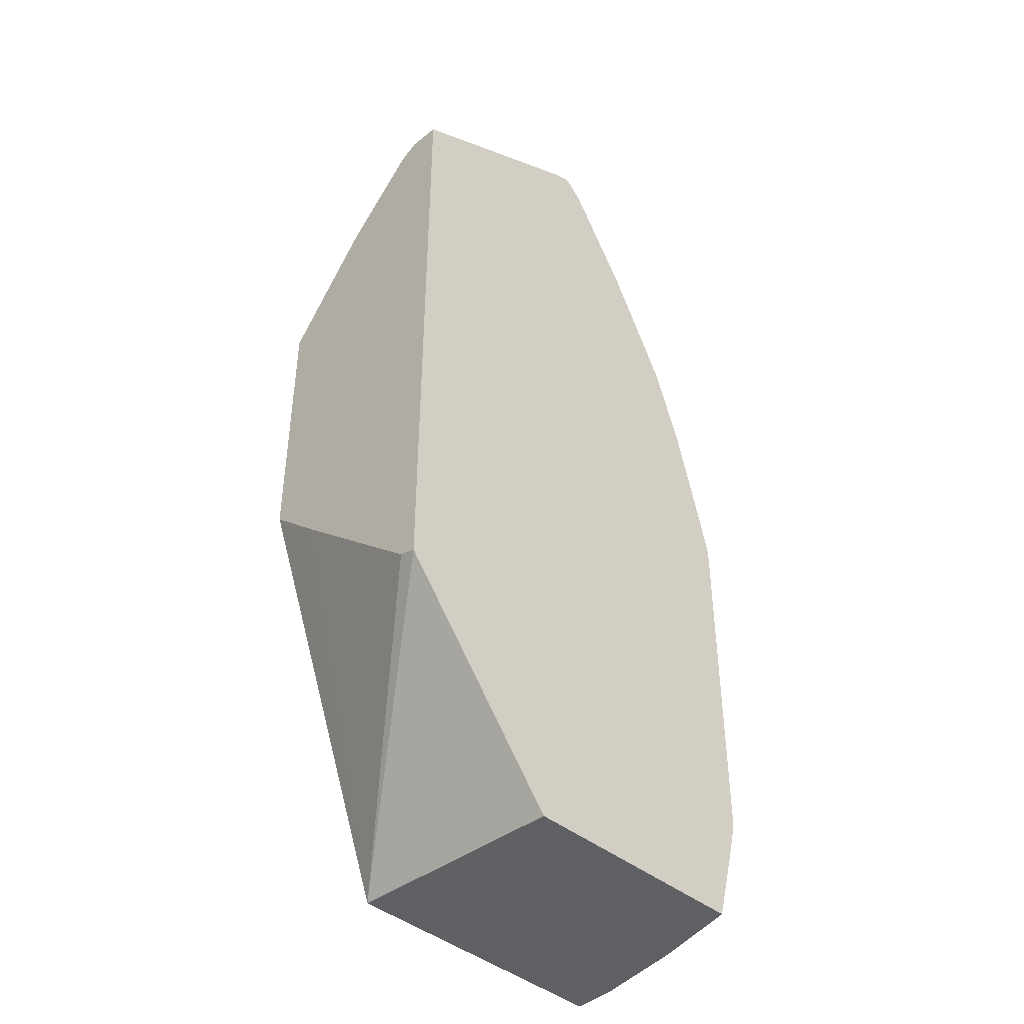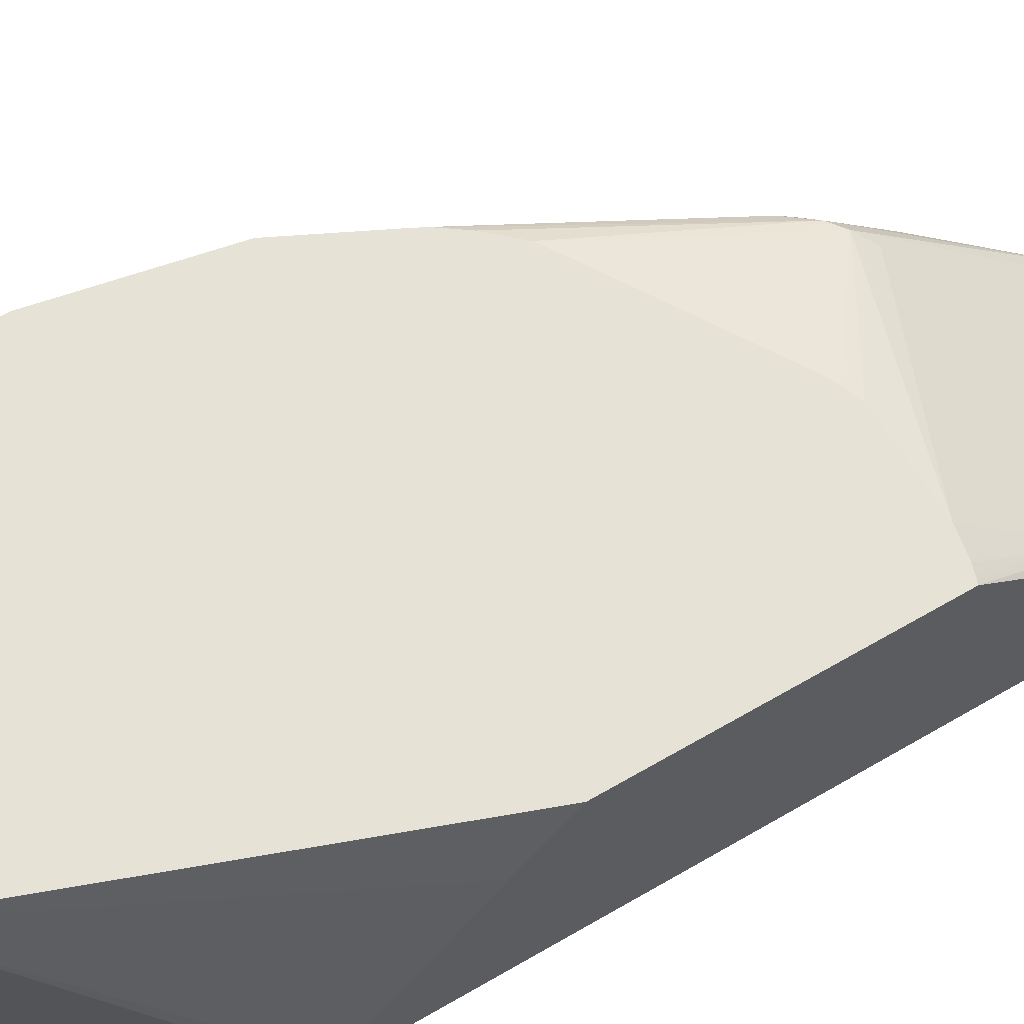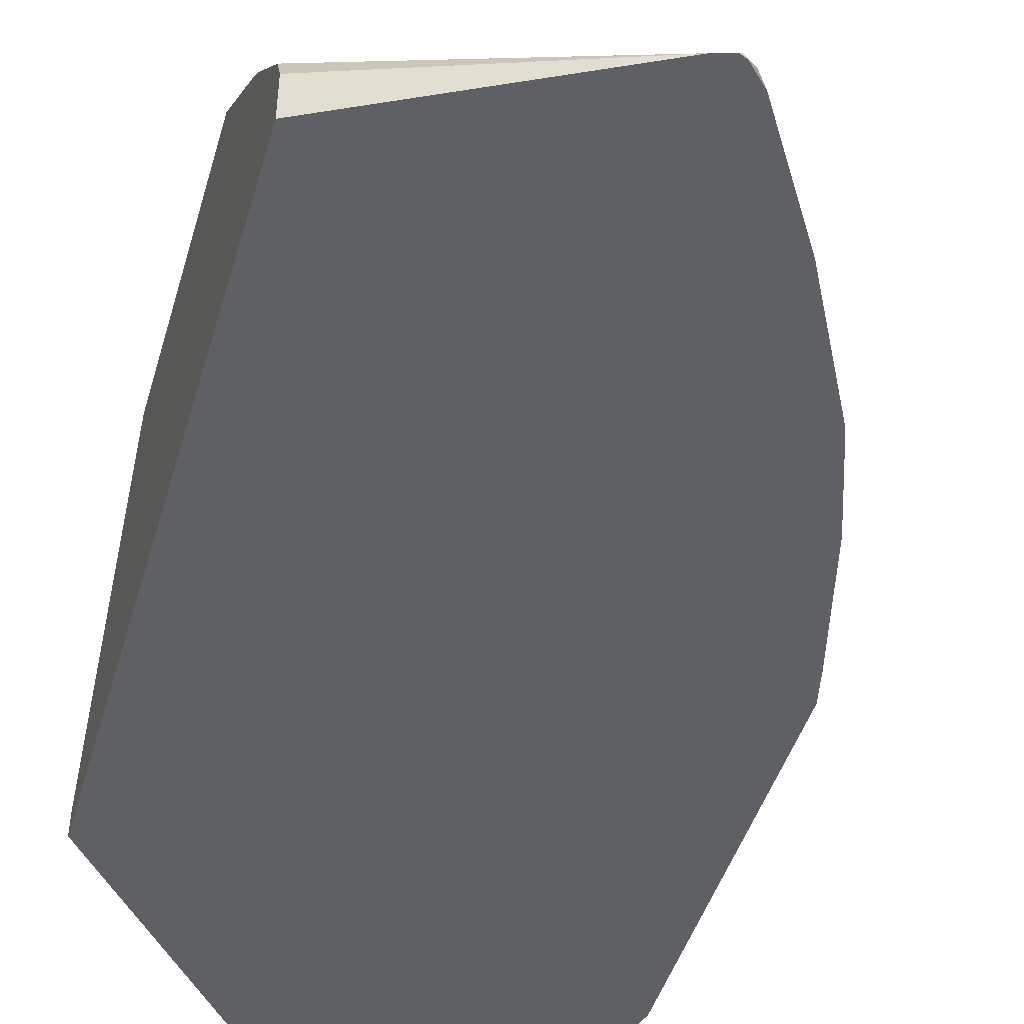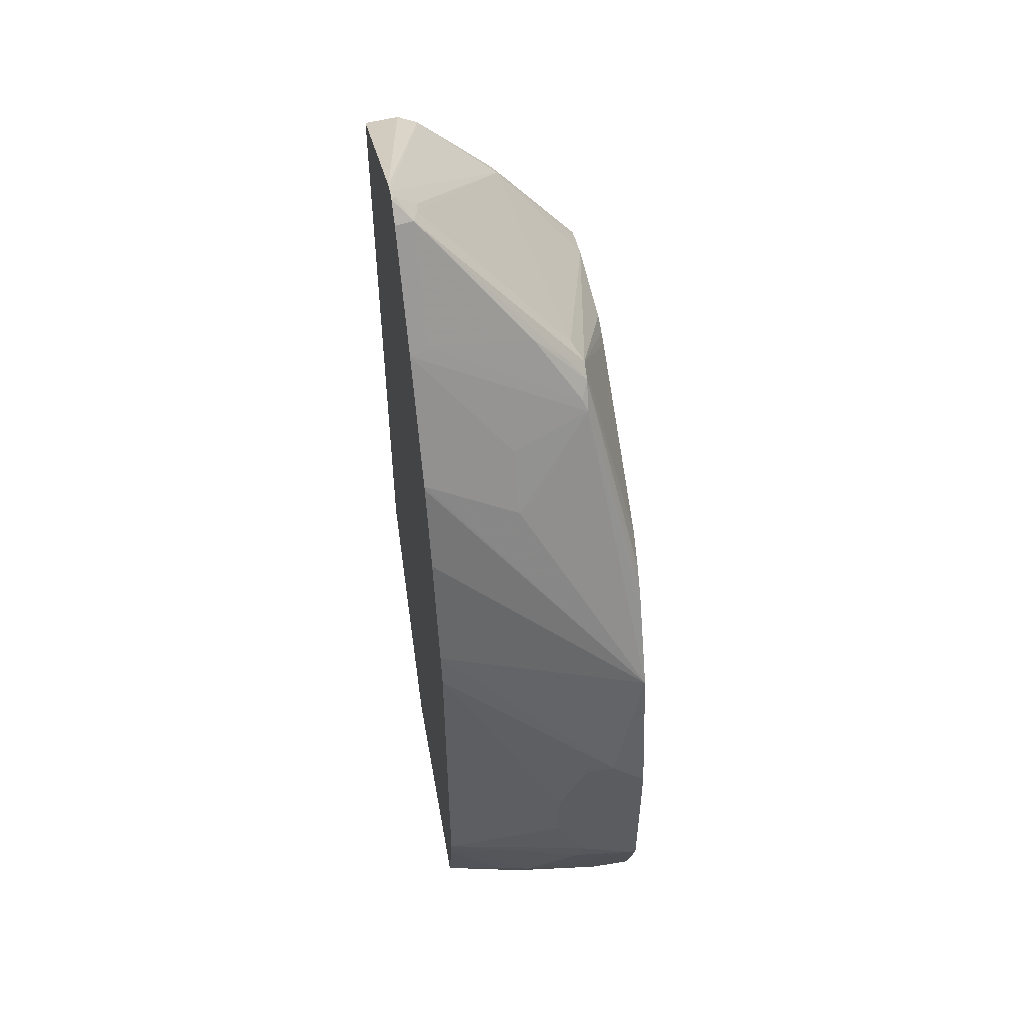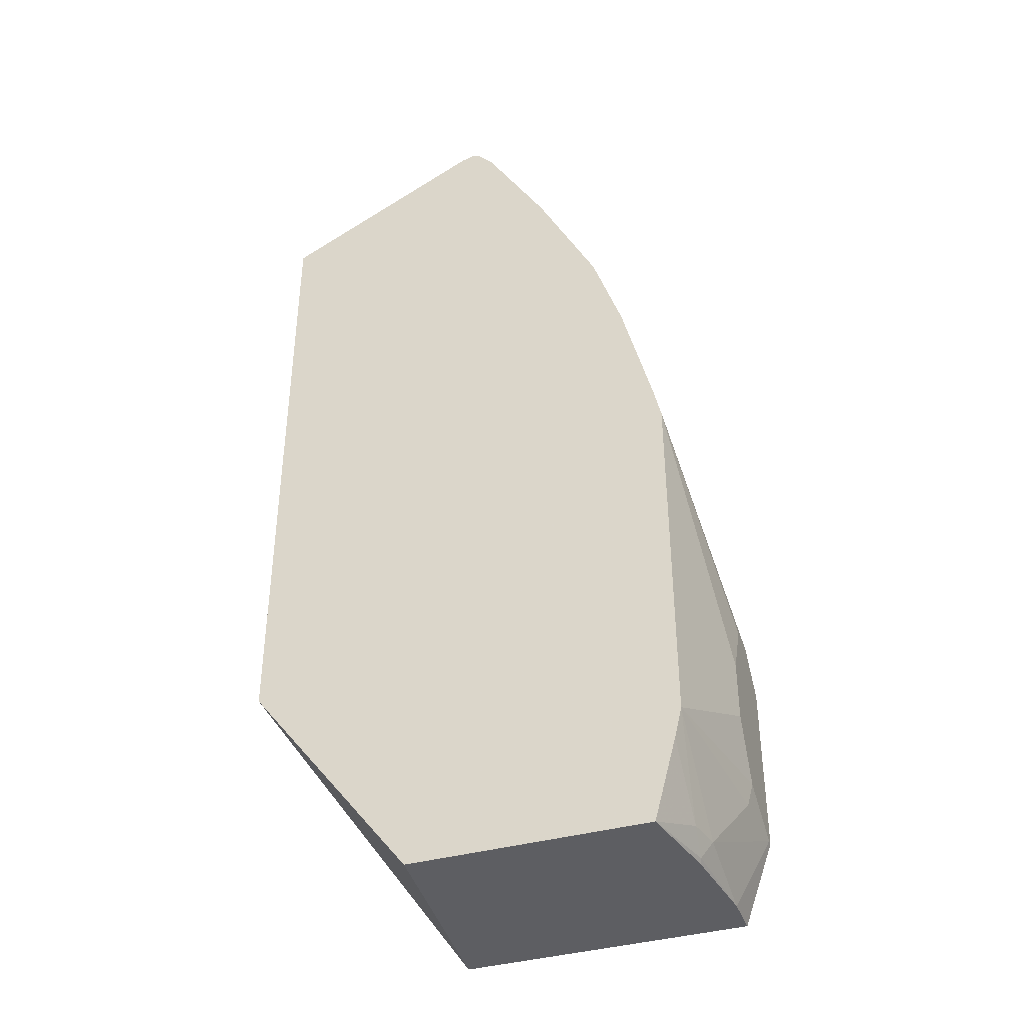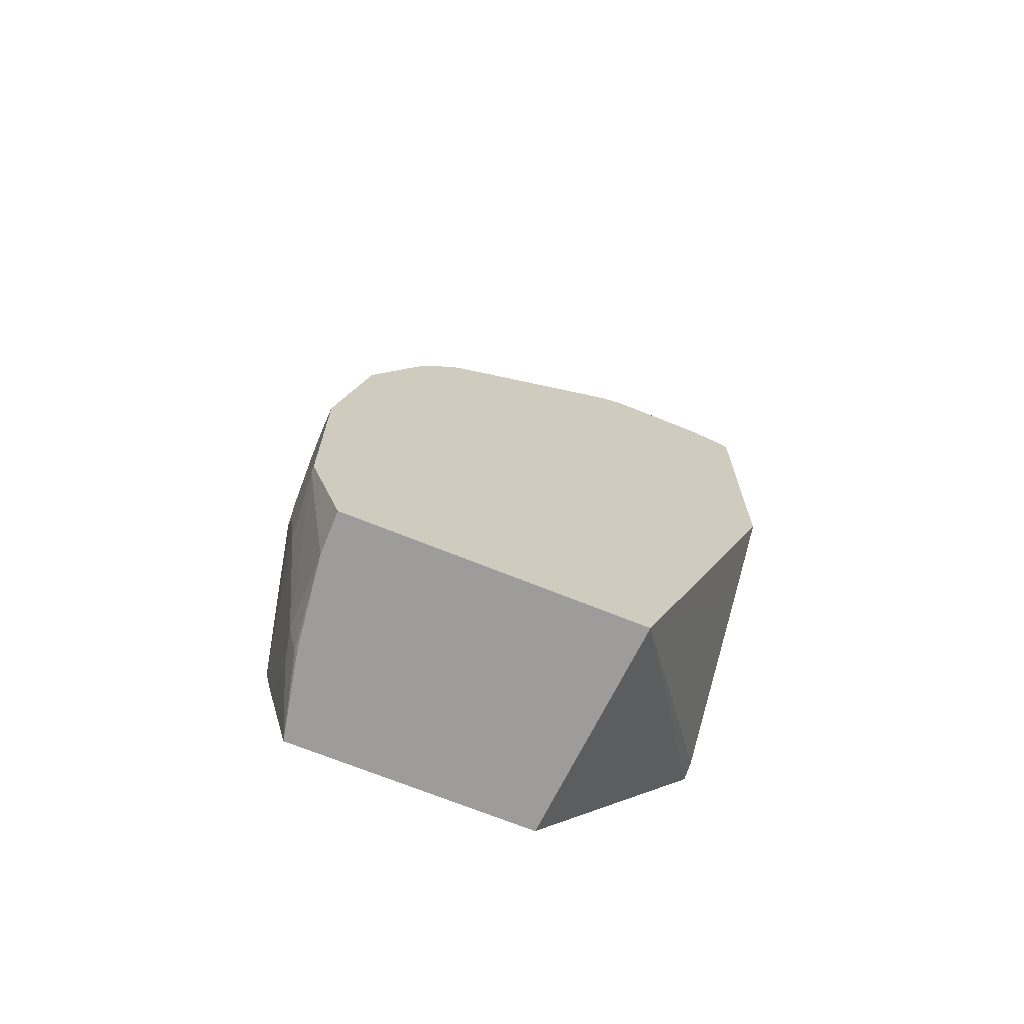
<metadata>
{"format":"obj","ext":"obj","renderer":"f3d","projection":"perspective","resolution":1024,"background":"white","views":[{"elev":-42.9,"azim":-44.0,"up":"+Z"},{"elev":63.1,"azim":-120.5,"up":"+Y"},{"elev":-42.4,"azim":-15.3,"up":"+Y"},{"elev":52.5,"azim":79.8,"up":"+Z"},{"elev":-39.4,"azim":19.0,"up":"+Z"},{"elev":-70.0,"azim":158.0,"up":"+Z"}]}
</metadata>
<code>
v 0.04977 0.09665 -3.47e-06
v 0.04977 0.07542 -0.001833
v 0.1817 0.07542 0.06373
v 0.04977 0.1095 -0.006469
v 0.04977 0.07542 -0.4185
v 0.1895 0.07542 0.06617
v 0.058 0.1611 -0.0516
v 0.04977 0.1573 -0.05227
v 0.04977 0.08671 -0.4152
v 0.145 0.2165 -0.5564
v 0.156 0.07542 -0.5564
v 0.1914 0.07542 0.0666
v 0.1933 0.07732 0.0652
v 0.04977 0.1675 -0.06447
v 0.1837 0.09182 0.0483
v 0.1933 0.0902 0.05153
v 0.2126 0.1812 -0.05801
v 0.07732 0.2165 -0.118
v 0.06065 0.2165 -0.1211
v 0.05917 0.2165 -0.1214
v 0.058 0.2165 -0.1218
v 0.05517 0.2165 -0.1227
v 0.05225 0.2165 -0.1237
v 0.04977 0.2165 -0.1246
v 0.04977 0.1795 -0.3341
v 0.3286 0.2165 -0.5564
v 0.04977 0.2165 -0.3007
v 0.3093 0.07542 -0.5564
v 0.1933 0.07542 0.06568
v 0.1952 0.07542 0.06471
v 0.2029 0.08699 0.05312
v 0.2223 0.1884 -0.0677
v 0.1392 0.2165 -0.118
v 0.3286 0.1892 -0.5564
v 0.3479 0.2165 -0.5025
v 0.321 0.1312 -0.5564
v 0.3222 0.1289 -0.5541
v 0.3238 0.1136 -0.5412
v 0.3238 0.07542 -0.5031
v 0.2055 0.07542 0.05373
v 0.2464 0.07542 -0.01507
v 0.2416 0.08699 -0.01452
v 0.2271 0.1546 -0.03629
v 0.2271 0.174 -0.05563
v 0.2319 0.1884 -0.0749
v 0.27 0.2165 -0.1933
v 0.2513 0.2165 -0.1817
v 0.1585 0.2165 -0.1261
v 0.1508 0.2165 -0.1223
v 0.3479 0.2126 -0.5025
v 0.3286 0.1353 -0.5412
v 0.3479 0.2165 -0.3904
v 0.3286 0.07542 -0.4832
v 0.2658 0.07542 -0.05368
v 0.2658 0.1353 -0.09424
v 0.2448 0.1868 -0.09021
v 0.2416 0.1836 -0.08216
v 0.2957 0.2165 -0.2243
v 0.286 0.2165 -0.2107
v 0.3479 0.174 -0.4832
v 0.3447 0.1707 -0.4993
v 0.3286 0.2165 -0.2899
v 0.3479 0.1933 -0.3672
v 0.3479 0.1546 -0.4445
v 0.3286 0.07542 -0.2493
v 0.2851 0.07542 -0.09234
v 0.2851 0.1353 -0.1329
v 0.3027 0.2165 -0.2371
v 0.2975 0.2165 -0.2268
v 0.2803 0.145 -0.1305
v 0.286 0.07542 -0.09472
v 0.3044 0.07542 -0.1503
v 0.3238 0.07542 -0.2277
v 0.3479 0.174 -0.3672
v 0.3479 0.1546 -0.4059
f 32 46 47
f 34 51 37
f 32 47 48
f 32 48 49
f 32 49 33
f 34 50 51
f 34 37 36
f 35 64 60
f 35 63 74
f 35 74 75
f 35 75 64
f 37 51 38
f 35 60 50
f 32 45 46
f 35 52 63
f 32 44 45
f 16 31 32
f 31 43 44
f 38 51 53
f 13 31 16
f 13 16 15
f 16 32 17
f 17 32 18
f 18 32 33
f 26 35 50
f 26 50 34
f 28 36 37
f 28 37 38
f 28 38 39
f 30 40 31
f 31 40 41
f 31 41 42
f 31 42 43
f 31 44 32
f 38 53 39
f 62 73 63
f 41 55 56
f 55 67 56
f 56 68 69
f 56 69 58
f 56 67 70
f 56 70 62
f 56 62 68
f 62 70 67
f 62 67 66
f 62 66 71
f 62 71 72
f 62 72 73
f 63 73 65
f 63 65 74
f 65 75 74
f 13 30 31
f 54 67 55
f 41 54 55
f 54 66 67
f 53 64 75
f 41 56 57
f 41 57 42
f 42 57 43
f 43 57 45
f 43 45 44
f 45 57 56
f 45 56 58
f 45 58 59
f 45 59 46
f 50 60 61
f 50 61 51
f 51 61 53
f 52 62 63
f 53 61 60
f 53 60 64
f 53 75 65
f 13 29 30
f 10 22 21
f 10 35 26
f 2 54 41
f 2 41 40
f 2 40 30
f 2 30 29
f 2 29 12
f 2 12 6
f 2 66 54
f 2 6 3
f 4 6 7
f 4 7 8
f 5 9 10
f 5 10 11
f 6 12 13
f 6 13 7
f 3 6 4
f 2 71 66
f 2 72 71
f 2 73 72
f 1 2 3
f 1 3 4
f 1 4 8
f 1 8 14
f 1 14 24
f 1 24 27
f 1 27 25
f 1 25 9
f 1 9 5
f 1 5 2
f 2 5 11
f 2 11 28
f 2 28 39
f 2 53 65
f 2 65 73
f 7 14 8
f 7 13 15
f 2 39 53
f 7 16 17
f 10 20 19
f 10 19 18
f 10 18 33
f 10 33 49
f 10 49 48
f 10 48 47
f 10 21 20
f 10 47 46
f 10 58 69
f 10 69 68
f 10 68 62
f 10 62 52
f 10 52 35
f 7 15 16
f 10 59 58
f 12 29 13
f 10 46 59
f 10 24 23
f 7 17 18
f 10 23 22
f 7 18 19
f 7 19 20
f 7 20 21
f 7 22 23
f 7 23 24
f 7 24 14
f 7 21 22
f 10 26 34
f 10 34 36
f 10 36 28
f 10 28 11
f 10 27 24
f 9 25 10
f 10 25 27

</code>
